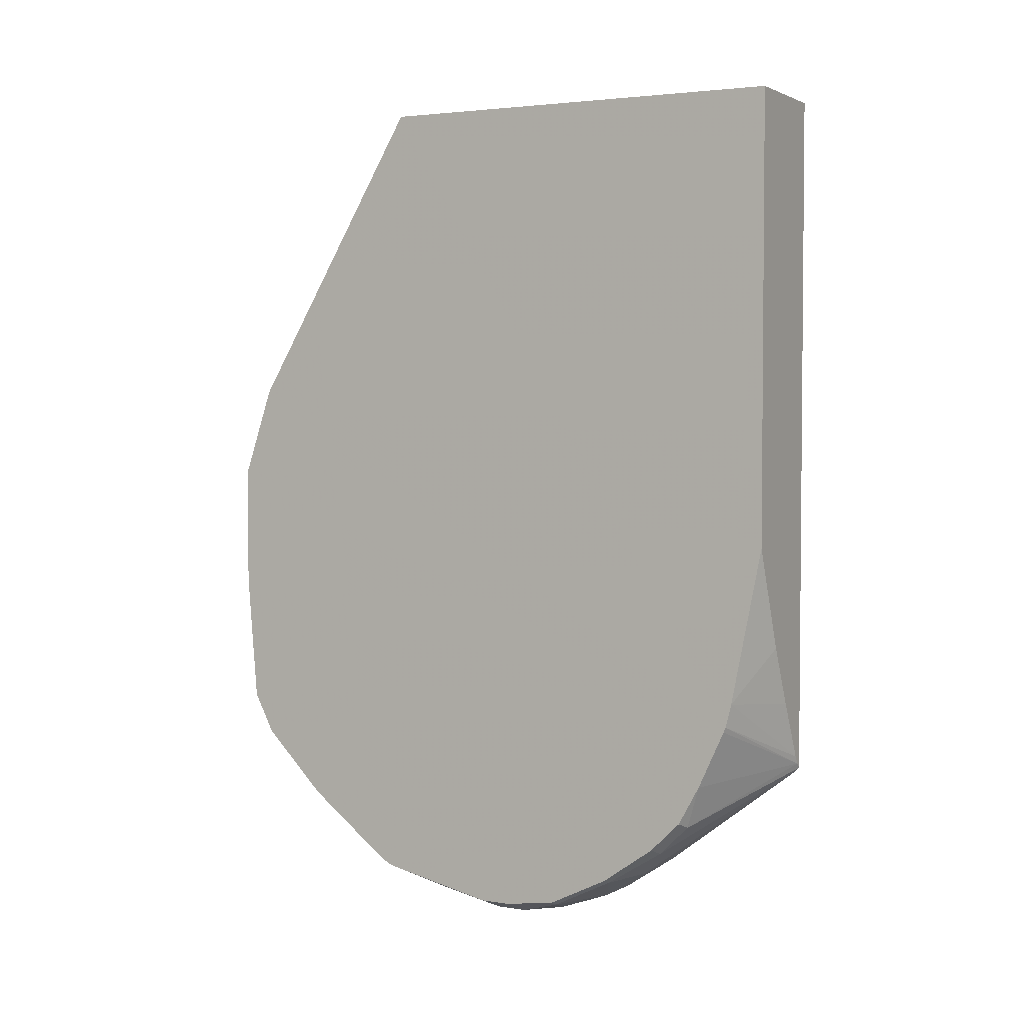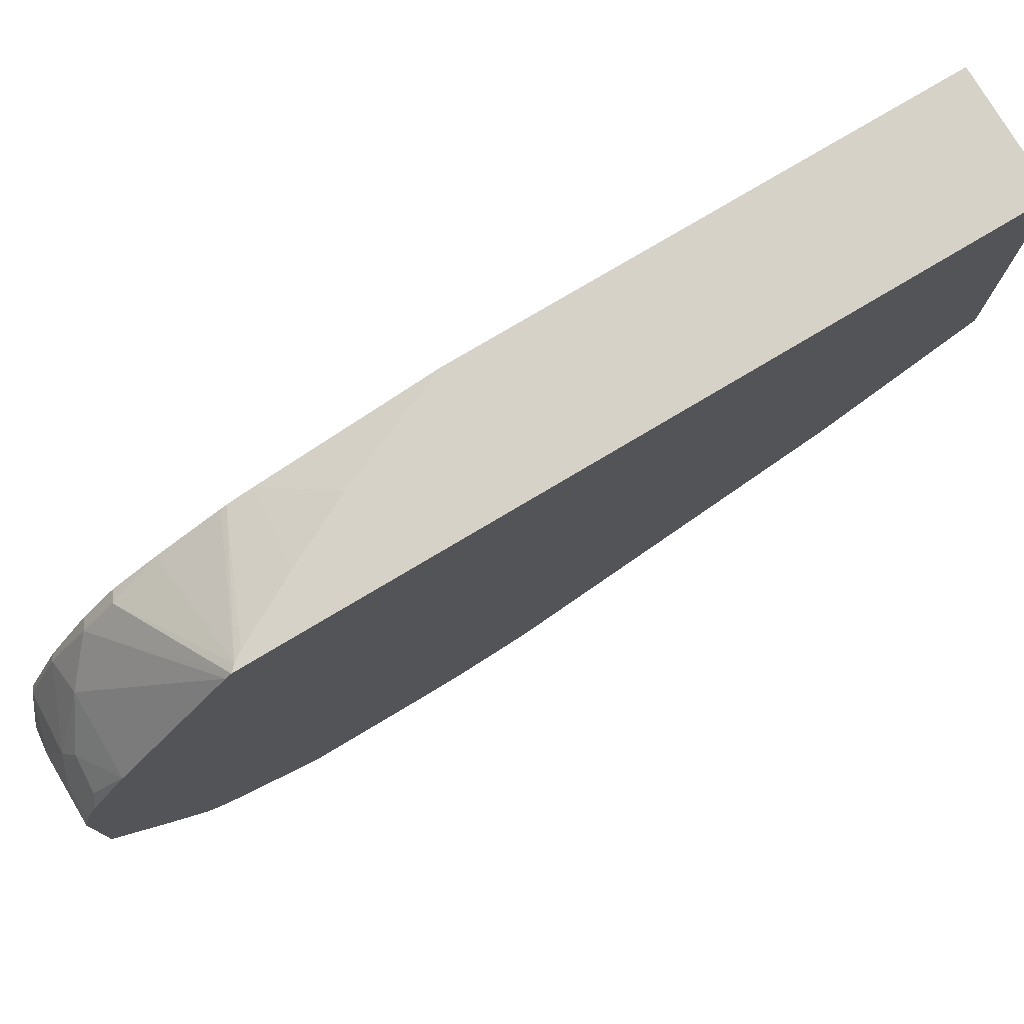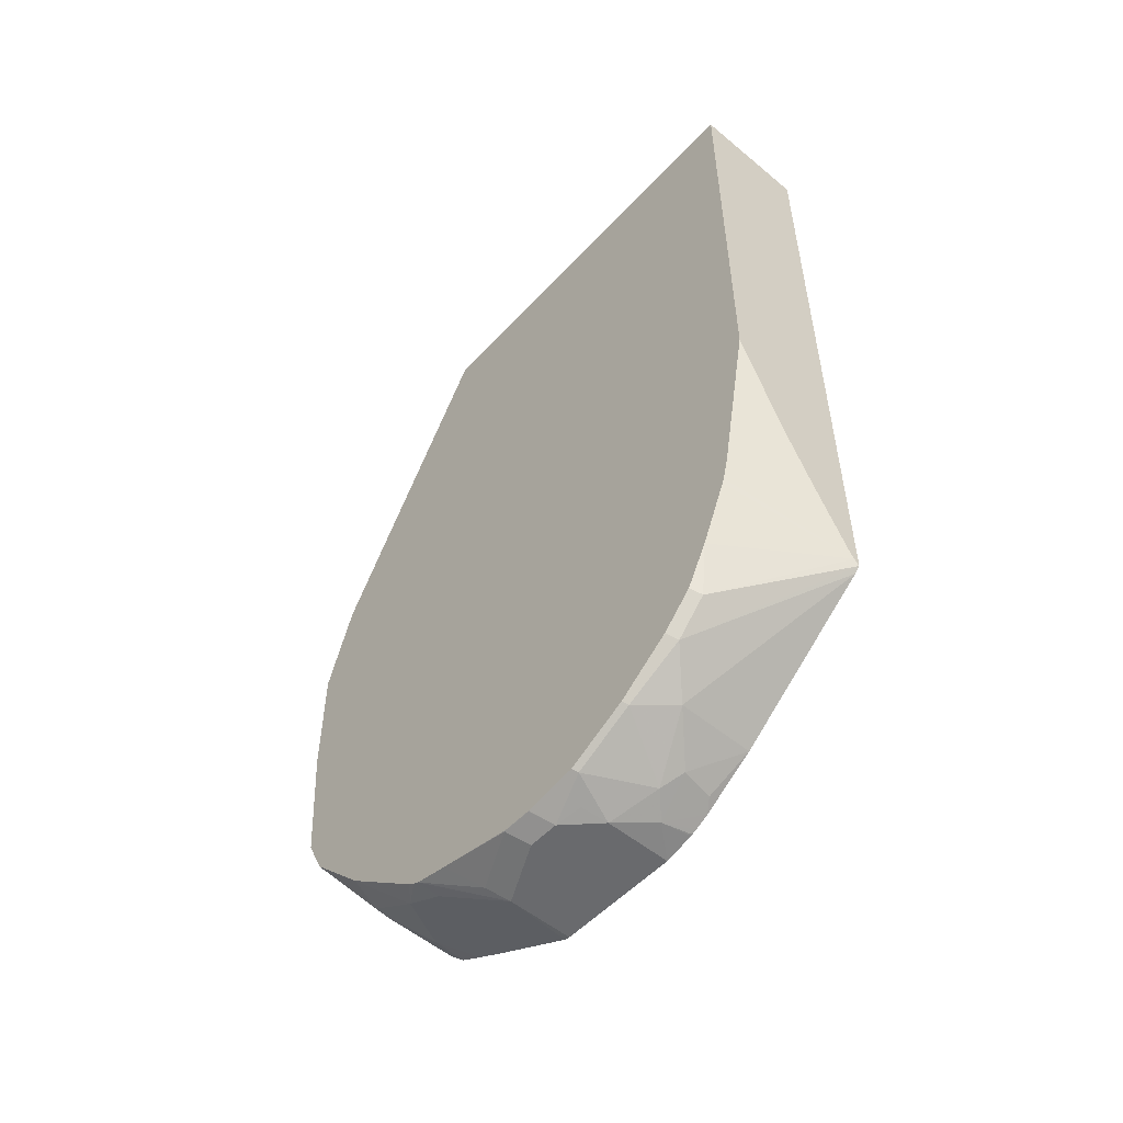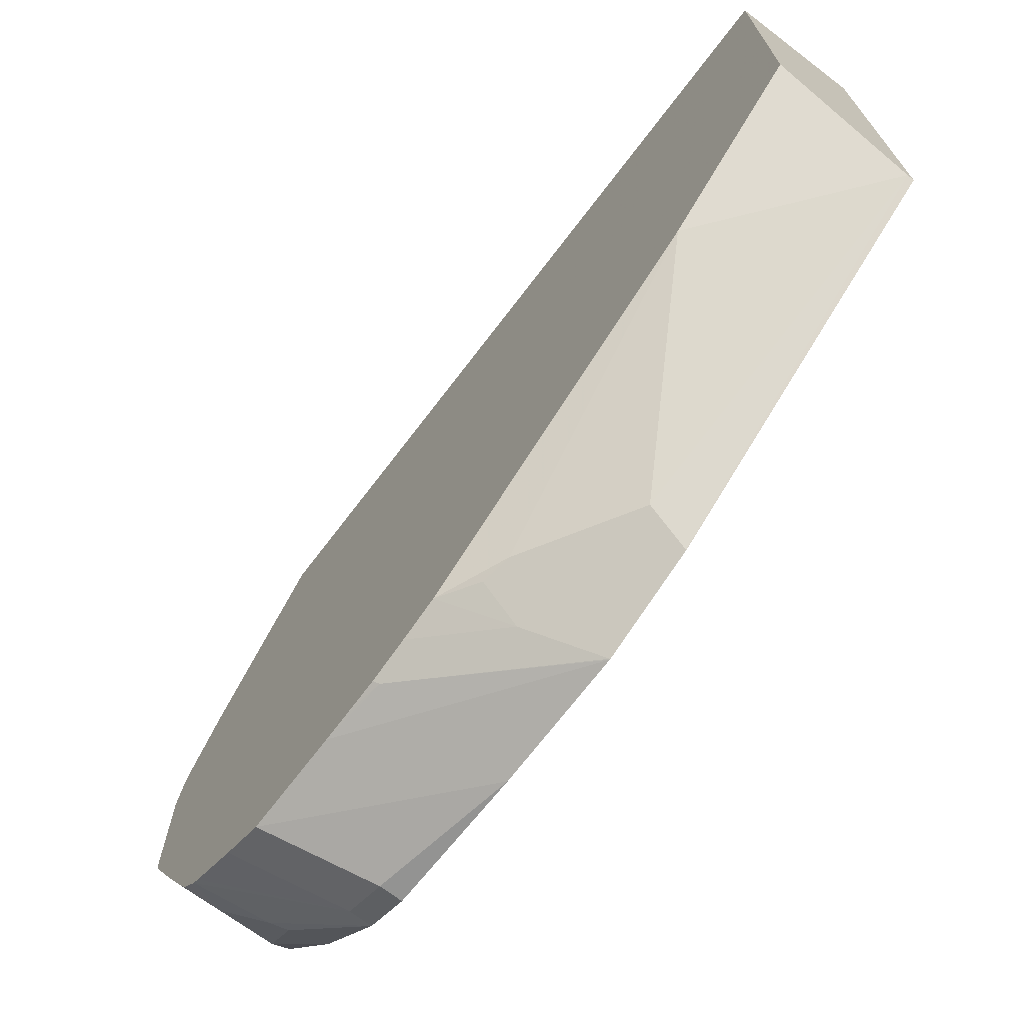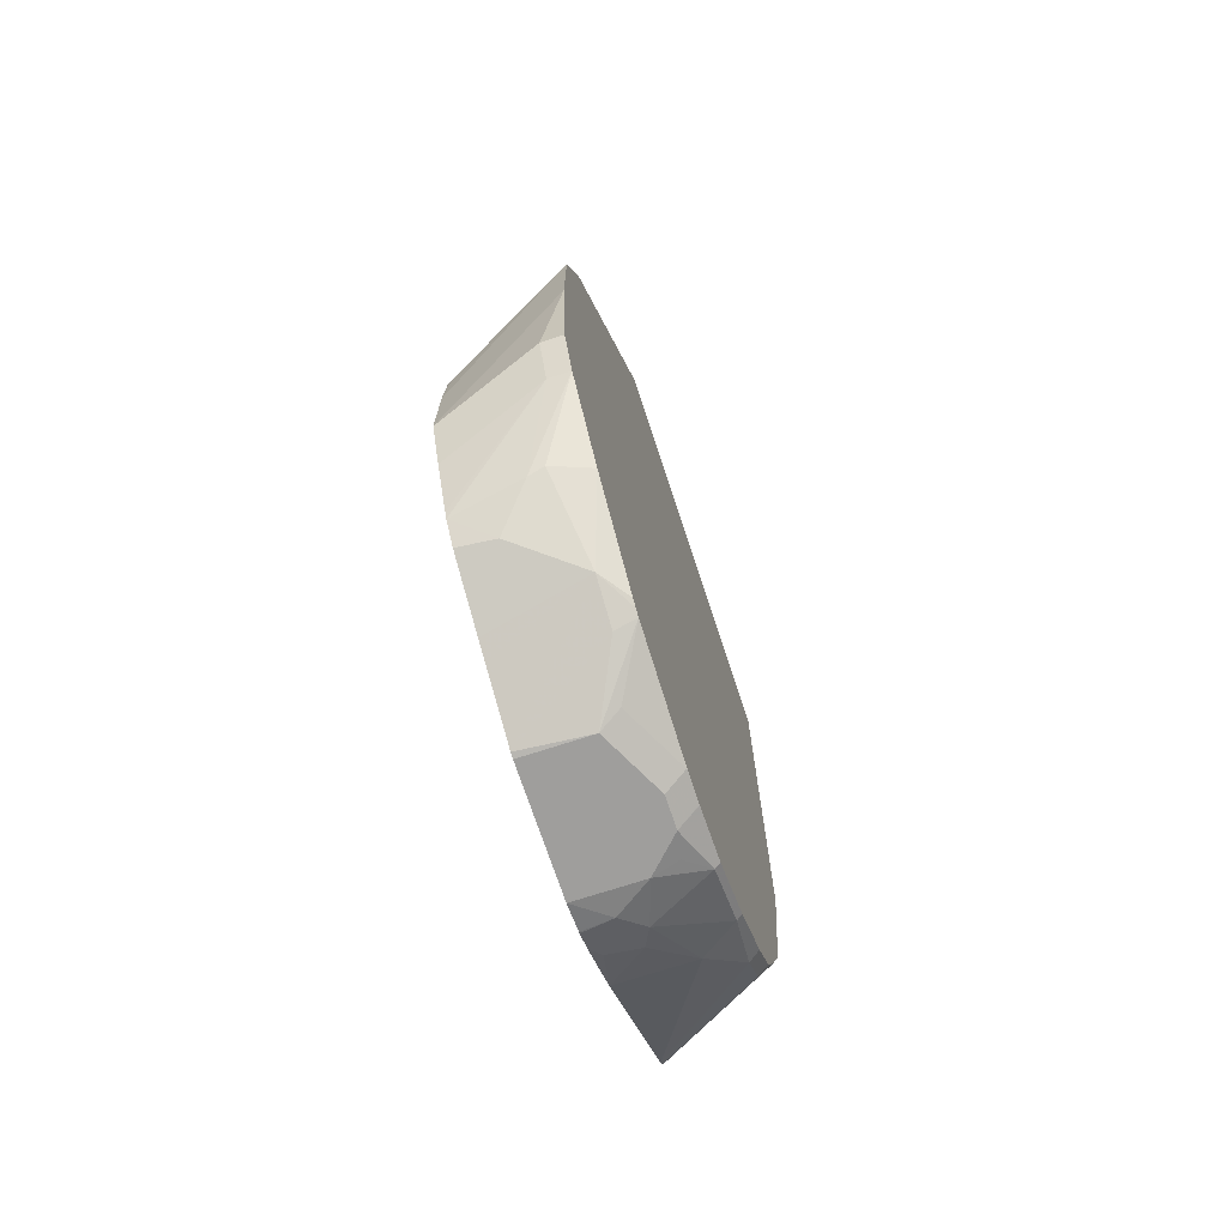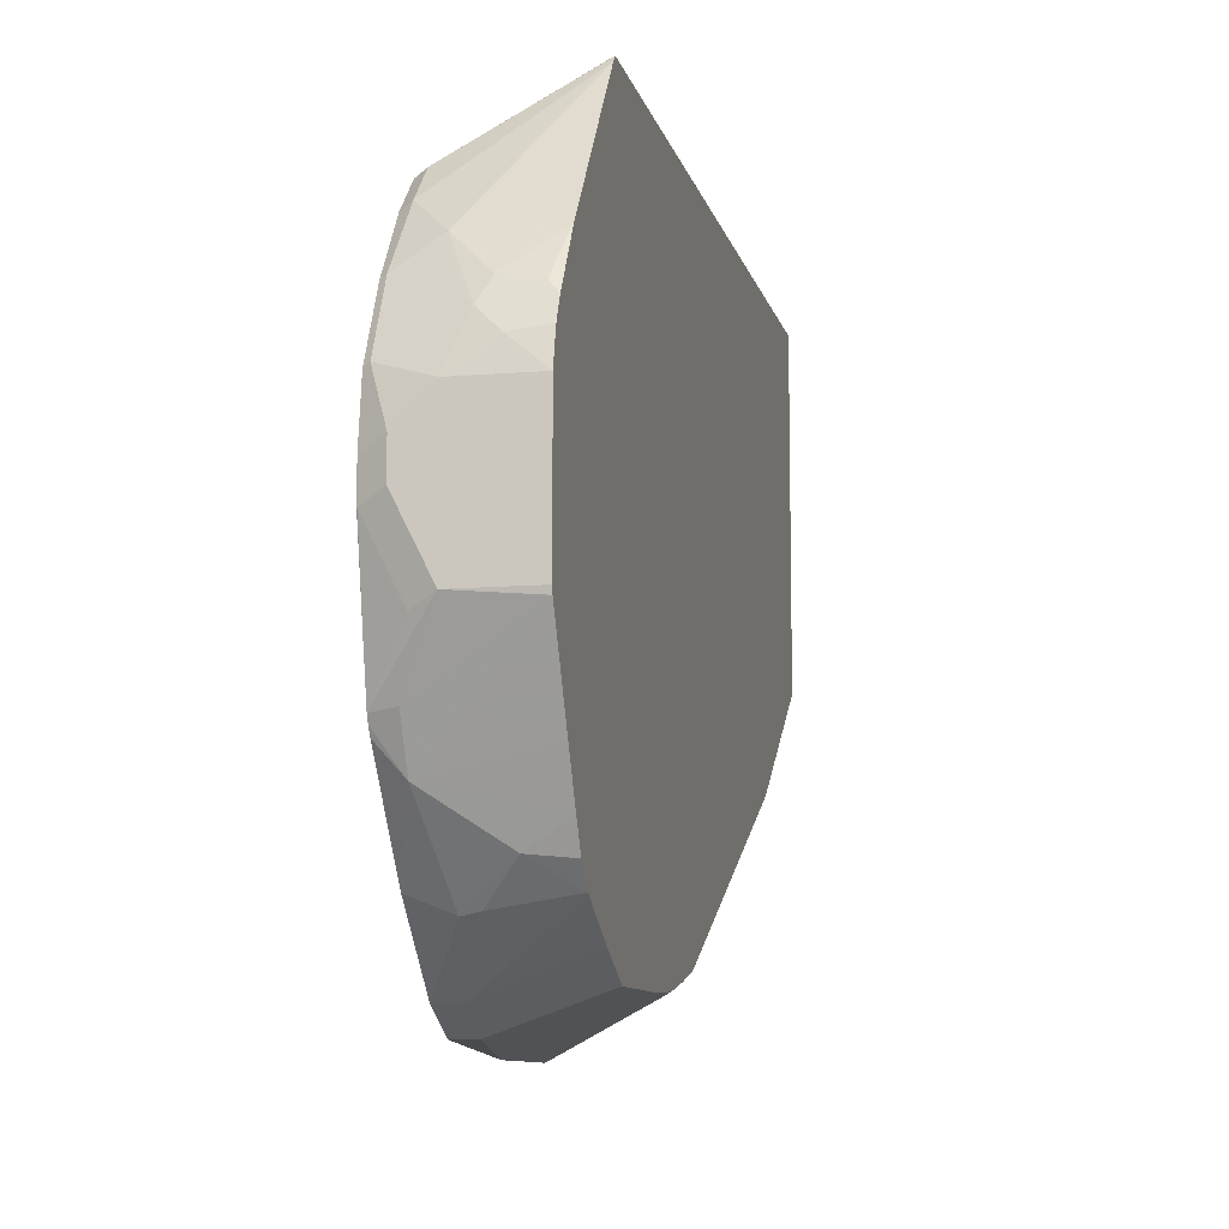
<metadata>
{"format":"obj","ext":"obj","renderer":"f3d","projection":"perspective","resolution":1024,"background":"white","views":[{"elev":3.1,"azim":117.9,"up":"+Z"},{"elev":77.4,"azim":-120.8,"up":"+Y"},{"elev":-53.1,"azim":138.5,"up":"+Z"},{"elev":-70.6,"azim":-37.3,"up":"+Y"},{"elev":-71.0,"azim":18.2,"up":"+Z"},{"elev":-9.6,"azim":-167.6,"up":"+Y"}]}
</metadata>
<code>
v 0.07067 -0.2189 -0.2286
v 0.07323 -0.2189 -0.226
v 0.1217 -0.2581 -0.2532
v 0.1217 -0.2727 -0.2678
v 0.07067 -0.2215 -0.2311
v 0.07067 -0.2189 0.1026
v 0.07592 -0.2189 -0.222
v 0.1268 -0.2366 -0.2012
v 0.1268 -0.2376 -0.2037
v 0.1268 -0.2503 -0.2317
v 0.1268 -0.2606 -0.2506
v 0.1268 -0.2752 -0.2652
v 0.1268 -0.3008 -0.2835
v 0.1242 -0.2995 -0.2848
v 0.1071 -0.2873 -0.2824
v 0.07067 -0.2873 -0.2824
v 0.07067 -0.3674 0.1026
v 0.1268 -0.2189 0.1026
v 0.0912 -0.2189 -0.1934
v 0.1268 -0.2337 -0.1899
v 0.1268 -0.33 -0.2981
v 0.1242 -0.3287 -0.2994
v 0.09495 -0.3141 -0.2994
v 0.09008 -0.3043 -0.2946
v 0.07486 -0.3068 -0.2958
v 0.07067 -0.3124 -0.2986
v 0.1242 -0.4163 0.1026
v 0.07067 -0.4153 0.03548
v 0.1268 -0.4176 0.1026
v 0.1268 -0.2189 -0.1143
v 0.1058 -0.2189 -0.1642
v 0.1268 -0.3553 -0.3017
v 0.1169 -0.3506 -0.3067
v 0.1144 -0.3384 -0.3043
v 0.1022 -0.336 -0.3067
v 0.08521 -0.3238 -0.3043
v 0.07067 -0.3192 -0.302
v 0.1095 -0.4893 -0.03654
v 0.1266 -0.5015 -0.03898
v 0.07067 -0.4874 -0.1115
v 0.08278 -0.4869 -0.08278
v 0.1268 -0.5013 -0.03854
v 0.1268 -0.3698 -0.3017
v 0.1266 -0.3555 -0.3019
v 0.1169 -0.3652 -0.3067
v 0.07067 -0.336 -0.3067
v 0.07067 -0.322 -0.3032
v 0.07122 -0.3214 -0.3031
v 0.07067 -0.3215 -0.303
v 0.08034 -0.4893 -0.09496
v 0.1268 -0.5159 -0.08174
v 0.1242 -0.5039 -0.05116
v 0.1268 -0.5016 -0.03918
v 0.1268 -0.5015 -0.03894
v 0.07067 -0.4881 -0.1145
v 0.09738 -0.5015 -0.09741
v 0.1266 -0.37 -0.3019
v 0.1268 -0.4084 -0.2933
v 0.112 -0.3993 -0.3019
v 0.1022 -0.3944 -0.3067
v 0.07067 -0.3944 -0.3067
v 0.1266 -0.5161 -0.08278
v 0.1268 -0.5162 -0.08302
v 0.07067 -0.4903 -0.1232
v 0.07067 -0.4918 -0.1291
v 0.07067 -0.4954 -0.1472
v 0.07304 -0.4966 -0.1461
v 0.1268 -0.4248 -0.2896
v 0.07067 -0.3971 -0.3062
v 0.1169 -0.4236 -0.2921
v 0.1268 -0.5162 -0.1414
v 0.07067 -0.4966 -0.1753
v 0.07067 -0.4961 -0.1611
v 0.1268 -0.428 -0.2881
v 0.1169 -0.4431 -0.2824
v 0.07067 -0.4263 -0.2915
v 0.07067 -0.4966 -0.2191
v 0.1169 -0.5112 -0.2045
v 0.1268 -0.5112 -0.2045
v 0.1268 -0.4312 -0.2862
v 0.1268 -0.4715 -0.2547
v 0.1095 -0.4784 -0.2556
v 0.08765 -0.4626 -0.2727
v 0.07067 -0.4525 -0.2781
v 0.07067 -0.4427 -0.2832
v 0.07067 -0.4344 -0.2874
v 0.07067 -0.4926 -0.2272
v 0.1169 -0.5015 -0.224
v 0.1268 -0.5015 -0.224
v 0.1022 -0.4771 -0.258
v 0.07067 -0.4641 -0.2718
v 0.07067 -0.4728 -0.2637
v 0.07067 -0.4877 -0.237
v 0.07067 -0.4869 -0.2385
v 0.07067 -0.4747 -0.2605
f 51 56 62
f 36 48 37
f 36 46 47
f 37 48 49
f 38 41 50
f 38 50 51
f 38 51 52
f 38 52 39
f 39 52 51
f 39 51 53
f 39 54 42
f 40 55 56
f 40 56 50
f 43 58 57
f 45 57 59
f 45 59 60
f 47 49 48
f 50 56 51
f 36 47 48
f 39 53 54
f 40 50 41
f 32 43 57
f 33 46 35
f 23 35 36
f 23 36 24
f 24 36 26
f 24 26 25
f 26 36 37
f 27 28 38
f 27 38 39
f 27 39 29
f 28 40 41
f 28 41 38
f 29 39 42
f 32 57 44
f 32 44 33
f 33 35 34
f 33 44 57
f 33 57 45
f 33 45 60
f 33 60 61
f 33 61 46
f 35 46 36
f 55 64 56
f 75 81 82
f 56 65 66
f 75 84 85
f 75 85 86
f 75 86 76
f 77 87 78
f 78 87 88
f 78 88 89
f 78 89 79
f 81 89 82
f 82 90 83
f 75 83 84
f 82 89 90
f 83 90 92
f 83 92 91
f 87 93 88
f 88 93 94
f 88 94 95
f 88 95 92
f 88 92 90
f 88 90 89
f 22 35 23
f 83 91 84
f 56 64 65
f 75 82 83
f 74 80 75
f 56 66 67
f 56 67 62
f 57 58 59
f 58 68 59
f 59 68 60
f 60 69 61
f 60 68 70
f 60 70 69
f 62 67 63
f 75 80 81
f 63 67 72
f 63 77 71
f 66 73 67
f 67 73 72
f 68 74 75
f 68 75 70
f 69 70 75
f 69 75 76
f 71 77 78
f 71 78 79
f 63 72 77
f 22 34 35
f 51 62 63
f 22 32 33
f 1 73 66
f 1 66 65
f 1 65 64
f 1 64 55
f 1 55 40
f 1 40 28
f 1 28 17
f 1 17 6
f 1 6 18
f 1 18 30
f 1 30 31
f 1 31 19
f 1 19 7
f 1 7 2
f 2 7 8
f 2 8 9
f 2 9 10
f 2 10 3
f 3 10 11
f 1 72 73
f 1 87 77
f 1 93 87
f 1 94 93
f 22 33 34
f 1 2 3
f 1 3 4
f 1 4 5
f 1 5 16
f 1 16 26
f 1 26 37
f 1 37 49
f 1 49 47
f 3 11 4
f 1 47 46
f 1 61 69
f 1 69 76
f 1 76 86
f 1 86 85
f 1 85 84
f 1 84 91
f 1 91 92
f 1 92 95
f 1 95 94
f 1 46 61
f 4 11 12
f 1 77 72
f 4 13 14
f 8 58 43
f 8 43 32
f 8 32 21
f 8 21 13
f 8 13 12
f 8 12 11
f 8 11 10
f 13 21 22
f 13 22 14
f 8 68 58
f 14 22 23
f 15 23 24
f 15 24 16
f 16 24 25
f 16 25 26
f 17 28 27
f 19 31 20
f 20 31 30
f 4 12 13
f 21 32 22
f 14 23 15
f 8 74 68
f 8 10 9
f 7 20 8
f 4 14 15
f 4 15 5
f 8 80 74
f 5 15 16
f 6 17 27
f 6 27 29
f 6 29 18
f 7 19 20
f 8 20 30
f 8 30 18
f 8 18 29
f 8 42 54
f 8 54 53
f 8 53 51
f 8 51 63
f 8 63 71
f 8 71 79
f 8 79 89
f 8 89 81
f 8 81 80
f 8 29 42

</code>
